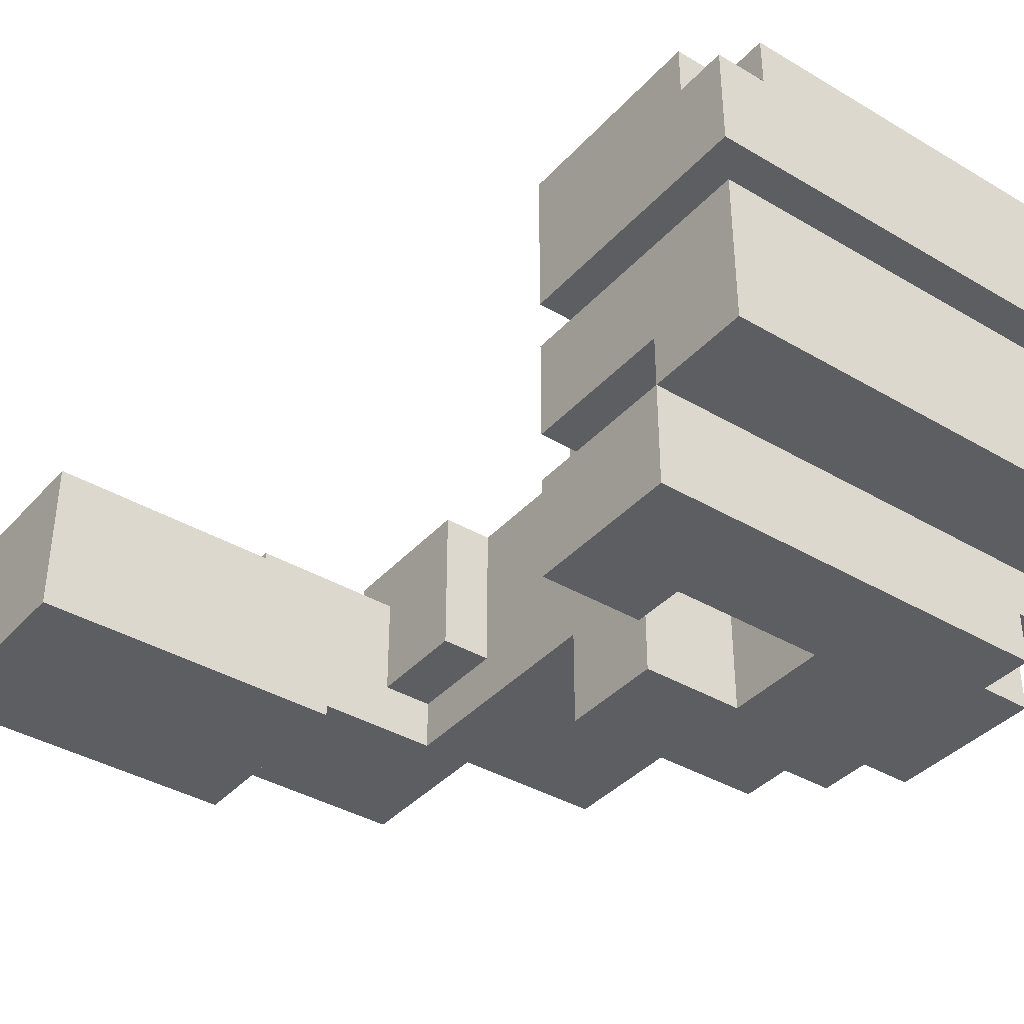
<metadata>
{"format":"obj","ext":"obj","renderer":"f3d","projection":"perspective","resolution":1024,"background":"white","views":[{"elev":-38.4,"azim":143.2,"up":"+Z"}]}
</metadata>
<code>
o
v -1.2 3.3 1.5
v -0.7 3.3 1.5
v -1.3 3.4 1.5
v -1.2 3.4 1.5
v -0.8 3.4 1.5
v -0.7 3.4 1.5
v -1.2 3.5 1.5
v -1.1 3.5 1.5
v -0.9 3.5 1.5
v -0.8 3.5 1.5
v -0.7 3.5 1.5
v -1.2 3.6 1.5
v -1.1 3.6 1.5
v -1 3.6 1.5
v -0.6 3.6 1.5
v -0.4 3.6 1.5
v -1.1 3.7 1.5
v -1 3.7 1.5
v -0.9 3.7 1.5
v -0.6 3.7 1.5
v -0.8 3.8 1.5
v -0.6 3.8 1.5
v -0.8 3.9 1.5
v -0.6 3.9 1.5
v -1.3 4 1.5
v -1.2 4 1.5
v -1.1 4 1.5
v -0.5 4 1.5
v -0.4 4 1.5
v -1.2 4.1 1.5
v -1.1 4.1 1.5
v -0.5 4.1 1.5
v -1.3 3.3 1.4
v -1.2 3.3 1.4
v -1.3 3.4 1.4
v -1.2 3.4 1.4
v -1.3 4 1.4
v -1.2 4 1.4
v -0.5 4 1.4
v -0.4 4 1.4
v -1.3 4.1 1.4
v -1.2 4.1 1.4
v -0.5 4.1 1.4
v -0.4 4.1 1.4
v -1 2.6 1.3
v -0.7 2.6 1.3
v -1.2 2.7 1.3
v -1.1 2.7 1.3
v -1 2.7 1.3
v -1.2 2.8 1.3
v -1.1 2.8 1.3
v -0.9 2.9 1.3
v -0.8 2.9 1.3
v -0.7 2.9 1.3
v -0.9 3 1.3
v -0.8 3 1.3
v -1.2 3.1 1.3
v -1.1 3.1 1.3
v -1.1 3.2 1.3
v -0.8 3.2 1.3
v -0.9 2.4 1.2
v -0.4 2.4 1.2
v -0.9 2.5 1.2
v -0.7 2.5 1.2
v -0.9 2.6 1.2
v -0.7 2.6 1.2
v -0.7 2.7 1.2
v -0.4 2.7 1.2
v -1.2 3.1 1.2
v -1.1 3.1 1.2
v -1.2 3.2 1.2
v -1.1 3.2 1.2
v -0.8 3.2 1.2
v -1.1 3.3 1.2
v -0.8 3.3 1.2
v -0.4 2.4 1.1
v -0.3 2.4 1.1
v 0.1 2.4 1.1
v -0.4 2.5 1.1
v -0.3 2.5 1.1
v -0.5 2.7 1.1
v -0.4 2.7 1.1
v -0.2 2.7 1.1
v -0.1 2.7 1.1
v -0.5 2.8 1.1
v -0.2 2.8 1.1
v -0.1 2.8 1.1
v 0.1 2.8 1.1
v -0.5 3.6 1.1
v -0.4 3.6 1.1
v -1.3 4 1.1
v -0.5 4 1.1
v -1.3 4.1 1.1
v -0.4 4.1 1.1
v -0.9 3.4 0.9
v -0.8 3.4 0.9
v -0.7 3.4 0.9
v -0.9 3.5 0.9
v -0.7 3.5 0.9
v -0.5 3.6 0.8
v -0.4 3.6 0.8
v -0.5 3.9 0.8
v -0.4 3.9 0.8
v -0.9 3.4 1.3
v -0.7 3.4 1.3
v -0.9 3.5 1.3
v -0.7 3.5 1.3
v -0.5 3.6 1.2
v -0.4 3.6 1.2
v -1.3 4 1.2
v -0.5 4 1.2
v -1.3 4.1 1.2
v -0.4 4.1 1.2
v -1 2.6 1
v -0.9 2.6 1
v -1 2.7 1
v -0.9 2.7 1
v -0.8 2.7 1
v -0.7 2.7 1
v -0.8 2.9 1
v -0.7 2.9 1
v -1.2 3.1 1
v -1.1 3.1 1
v -1.2 3.2 1
v -1.1 3.2 1
v -0.9 3.2 1
v -0.8 3.2 1
v -1.1 3.3 1
v -0.8 3.3 1
v -0.9 2.4 0.9
v -0.5 2.4 0.9
v -0.9 2.6 0.9
v -0.8 2.6 0.9
v -0.5 2.6 0.9
v -1.2 2.7 0.9
v -0.9 2.7 0.9
v -0.8 2.7 0.9
v -0.5 2.7 0.9
v -1.2 3.1 0.9
v -1.1 3.1 0.9
v -0.9 3.1 0.9
v -0.8 3.1 0.9
v -1.1 3.2 0.9
v -0.9 3.2 0.9
v -0.8 3.2 0.9
v -0.5 3.6 0.9
v -0.4 3.6 0.9
v -0.5 3.7 0.9
v -0.4 3.7 0.9
v -0.5 3.8 0.9
v -0.4 3.8 0.9
v -0.5 3.9 0.9
v -0.4 3.9 0.9
v -0.5 2.4 0.8
v -0.3 2.4 0.8
v 0.1 2.4 0.8
v -0.5 2.6 0.8
v -0.3 2.6 0.8
v -0.5 2.8 0.8
v 0.1 2.8 0.8
v -1.3 3.3 0.8
v -1.2 3.3 0.8
v -1.3 3.4 0.8
v -1.2 3.4 0.8
v -1.3 3.9 0.8
v -0.4 3.9 0.8
v -1 4 0.8
v -0.9 4 0.8
v -1.3 4.1 0.8
v -1 4.1 0.8
v -0.9 4.1 0.8
v -0.4 4.1 0.8
v -1.2 3.3 0.7
v -1.1 3.3 0.7
v -1.3 3.4 0.7
v -1.2 3.4 0.7
v -1.1 3.4 0.7
v -1.3 3.5 0.7
v -1.2 3.5 0.7
v -1.3 3.8 0.7
v -1.2 3.8 0.7
v -1.3 3.9 0.7
v -1.2 3.9 0.7
v -1.1 3.3 0.6
v -0.7 3.3 0.6
v -1.2 3.4 0.6
v -1.1 3.4 0.6
v -1.3 3.5 0.6
v -1.2 3.5 0.6
v -1.1 3.5 0.6
v -0.9 3.5 0.6
v -0.7 3.5 0.6
v -0.6 3.6 0.6
v -0.4 3.6 0.6
v -0.9 3.7 0.6
v -0.6 3.7 0.6
v -1.3 3.8 0.6
v -1.2 3.8 0.6
v -1.1 3.8 0.6
v -0.8 3.8 0.6
v -0.7 3.8 0.6
v -1.2 3.9 0.6
v -1.1 3.9 0.6
v -0.8 3.9 0.6
v -0.7 3.9 0.6
v -0.4 3.9 0.6
v -1.3 3.4 1.5
v -1.3 4 1.5
v -1.3 3.3 1.4
v -1.3 3.4 1.4
v -1.3 3.5 1.4
v -1.3 3.6 1.4
v -1.3 3.8 1.4
v -1.3 3.9 1.4
v -1.3 4 1.4
v -1.3 4.1 1.4
v -1.3 3.3 1.3
v -1.3 3.4 1.3
v -1.3 3.5 1.3
v -1.3 3.6 1.3
v -1.3 3.8 1.3
v -1.3 3.9 1.3
v -1.3 4 1.2
v -1.3 4.1 1.2
v -1.3 3.4 1.1
v -1.3 3.5 1.1
v -1.3 3.7 1.1
v -1.3 3.8 1.1
v -1.3 4 1.1
v -1.3 4.1 1.1
v -1.3 3.4 1
v -1.3 3.5 1
v -1.3 3.6 1
v -1.3 3.7 1
v -1.3 3.6 0.9
v -1.3 3.8 0.9
v -1.3 3.3 0.8
v -1.3 3.4 0.8
v -1.3 3.9 0.8
v -1.3 4.1 0.8
v -1.3 3.4 0.7
v -1.3 3.5 0.7
v -1.3 3.8 0.7
v -1.3 3.9 0.7
v -1.3 3.5 0.6
v -1.3 3.8 0.6
v -1.2 3.3 1.5
v -1.2 3.4 1.5
v -1.2 4 1.5
v -1.2 4.1 1.5
v -1.2 3.3 1.4
v -1.2 3.4 1.4
v -1.2 4 1.4
v -1.2 4.1 1.4
v -1.2 2.7 1.3
v -1.2 2.8 1.3
v -1.2 3.1 1.3
v -1.2 2.7 1.2
v -1.2 2.8 1.2
v -1.2 3.1 1.2
v -1.2 3.2 1.2
v -1.2 3.1 1
v -1.2 3.2 1
v -1.2 2.7 0.9
v -1.2 3.1 0.9
v -1.2 3.3 0.8
v -1.2 3.4 0.8
v -1.2 3.3 0.7
v -1.2 3.4 0.7
v -1.2 3.5 0.7
v -1.2 3.8 0.7
v -1.2 3.9 0.7
v -1.2 3.4 0.6
v -1.2 3.5 0.6
v -1.2 3.8 0.6
v -1.2 3.9 0.6
v -1.1 3.1 1.3
v -1.1 3.2 1.3
v -1.1 3.1 1.2
v -1.1 3.2 1.2
v -1.1 3.3 1.2
v -1.1 3.3 1.1
v -1.1 3.1 1
v -1.1 3.2 1
v -1.1 3.3 1
v -1.1 3.1 0.9
v -1.1 3.2 0.9
v -1.1 3.3 0.7
v -1.1 3.4 0.7
v -1.1 3.3 0.6
v -1.1 3.4 0.6
v -1 2.6 1.3
v -1 2.7 1.3
v -1 2.6 1
v -1 2.7 1
v -0.9 2.4 1.2
v -0.9 2.5 1.2
v -0.9 2.6 1.2
v -0.9 2.5 1.1
v -0.9 2.6 1.1
v -0.9 2.6 1
v -0.9 2.7 1
v -0.9 2.4 0.9
v -0.9 2.6 0.9
v -0.9 2.7 0.9
v -0.6 3.6 1.5
v -0.6 3.7 1.5
v -0.6 3.7 1.2
v -0.6 3.7 0.8
v -0.6 3.6 0.6
v -0.6 3.7 0.6
v -0.5 2.7 1.1
v -0.5 2.8 1.1
v -0.5 2.7 1
v -0.5 2.8 1
v -0.5 2.4 0.9
v -0.5 2.6 0.9
v -0.5 2.7 0.9
v -0.5 2.8 0.9
v -0.5 2.4 0.8
v -0.5 2.6 0.8
v -0.5 2.8 0.8
v -0.9 3.5 1.5
v -0.9 3.7 1.5
v -0.9 3.4 1.3
v -0.9 3.5 1.3
v -0.9 3.7 1.2
v -0.9 3.4 1
v -0.9 3.4 0.9
v -0.9 3.5 0.9
v -0.9 3.7 0.8
v -0.9 3.5 0.6
v -0.9 3.7 0.6
v -0.8 2.9 1.3
v -0.8 3 1.3
v -0.8 3.2 1.3
v -0.8 2.9 1.2
v -0.8 3 1.2
v -0.8 3.2 1.2
v -0.8 3.3 1.2
v -0.8 2.7 1
v -0.8 2.9 1
v -0.8 3.1 1
v -0.8 3.2 1
v -0.8 3.3 1
v -0.8 2.7 0.9
v -0.8 3.1 0.9
v -0.8 3.2 0.9
v -0.7 3.3 1.5
v -0.7 3.4 1.5
v -0.7 3.5 1.5
v -0.7 3.4 1.4
v -0.7 3.5 1.4
v -0.7 2.6 1.3
v -0.7 2.9 1.3
v -0.7 3.4 1.3
v -0.7 3.5 1.3
v -0.7 2.6 1.2
v -0.7 2.7 1.2
v -0.7 2.7 1
v -0.7 2.9 1
v -0.7 3.4 0.9
v -0.7 3.5 0.9
v -0.7 3.3 0.6
v -0.7 3.5 0.6
v -0.5 4 1.5
v -0.5 4.1 1.5
v -0.5 4 1.4
v -0.5 4.1 1.4
v -0.5 3.6 1.2
v -0.5 4 1.2
v -0.5 3.6 1.1
v -0.5 4 1.1
v -0.5 3.6 0.9
v -0.5 3.7 0.9
v -0.5 3.8 0.9
v -0.5 3.9 0.9
v -0.5 3.6 0.8
v -0.5 3.9 0.8
v -0.4 3.6 1.5
v -0.4 4 1.5
v -0.4 3.6 1.4
v -0.4 3.7 1.4
v -0.4 4 1.4
v -0.4 4.1 1.4
v -0.4 3.6 1.3
v -0.4 3.7 1.3
v -0.4 4 1.3
v -0.4 4.1 1.3
v -0.4 2.4 1.2
v -0.4 2.7 1.2
v -0.4 3.6 1.2
v -0.4 4.1 1.2
v -0.4 2.4 1.1
v -0.4 2.5 1.1
v -0.4 2.7 1.1
v -0.4 3.6 1.1
v -0.4 4.1 1.1
v -0.4 3.7 1
v -0.4 3.8 1
v -0.4 3.6 0.9
v -0.4 3.7 0.9
v -0.4 3.8 0.9
v -0.4 3.9 0.9
v -0.4 3.6 0.8
v -0.4 3.9 0.8
v -0.4 4.1 0.8
v -0.4 3.6 0.6
v -0.4 3.9 0.6
v 0.1 2.4 1.1
v 0.1 2.8 1.1
v 0.1 2.4 0.8
v 0.1 2.8 0.8
v -0.9 2.4 1.2
v -0.9 2.4 0.9
v -0.5 2.4 0.9
v -0.5 2.4 0.8
v -0.4 2.4 1.2
v -0.4 2.4 1.1
v -0.4 2.4 1
v -0.3 2.4 1.1
v -0.3 2.4 1
v -0.3 2.4 0.9
v -0.3 2.4 0.8
v 0.1 2.4 1.1
v 0.1 2.4 0.8
v -1 2.6 1.3
v -1 2.6 1
v -0.9 2.6 1.2
v -0.9 2.6 1.1
v -0.9 2.6 1
v -0.7 2.6 1.3
v -0.7 2.6 1.2
v -1.2 2.7 1.3
v -1.2 2.7 1.2
v -1.2 2.7 0.9
v -1.1 2.7 1.3
v -1.1 2.7 1.2
v -1 2.7 1.3
v -1 2.7 1
v -0.9 2.7 1
v -0.9 2.7 0.9
v -1.3 3.3 1.4
v -1.3 3.3 1.3
v -1.3 3.3 0.8
v -1.2 3.3 1.5
v -1.2 3.3 1.4
v -1.2 3.3 1.3
v -1.2 3.3 1.1
v -1.2 3.3 0.9
v -1.2 3.3 0.8
v -1.2 3.3 0.7
v -1.1 3.3 1.2
v -1.1 3.3 1.1
v -1.1 3.3 1
v -1.1 3.3 0.7
v -1.1 3.3 0.6
v -0.8 3.3 1.2
v -0.8 3.3 1
v -0.8 3.3 0.9
v -0.7 3.3 1.5
v -0.7 3.3 0.6
v -1.3 3.4 1.5
v -1.3 3.4 1.4
v -1.3 3.4 0.8
v -1.3 3.4 0.7
v -1.2 3.4 1.5
v -1.2 3.4 1.4
v -1.2 3.4 0.8
v -1.2 3.4 0.7
v -1.2 3.4 0.6
v -1.1 3.4 0.7
v -1.1 3.4 0.6
v -1.3 3.5 0.7
v -1.3 3.5 0.6
v -1.2 3.5 0.7
v -1.2 3.5 0.6
v -0.6 3.6 1.5
v -0.6 3.6 0.6
v -0.5 3.6 1.4
v -0.5 3.6 1.3
v -0.5 3.6 1.2
v -0.5 3.6 1.1
v -0.5 3.6 0.9
v -0.5 3.6 0.8
v -0.4 3.6 1.5
v -0.4 3.6 1.4
v -0.4 3.6 1.3
v -0.4 3.6 1.2
v -0.4 3.6 1.1
v -0.4 3.6 0.9
v -0.4 3.6 0.8
v -0.4 3.6 0.6
v -0.9 3.7 1.5
v -0.9 3.7 1.2
v -0.9 3.7 0.8
v -0.9 3.7 0.6
v -0.8 3.7 1.3
v -0.8 3.7 1.2
v -0.8 3.7 0.8
v -0.8 3.7 0.7
v -0.7 3.7 1.3
v -0.7 3.7 1.2
v -0.7 3.7 0.8
v -0.7 3.7 0.7
v -0.6 3.7 1.5
v -0.6 3.7 1.2
v -0.6 3.7 0.8
v -0.6 3.7 0.6
v -0.5 3.9 0.9
v -0.5 3.9 0.8
v -0.4 3.9 0.9
v -0.4 3.9 0.8
v -0.8 2.7 1
v -0.8 2.7 0.9
v -0.7 2.7 1.2
v -0.7 2.7 1
v -0.5 2.7 1.1
v -0.5 2.7 1
v -0.5 2.7 0.9
v -0.4 2.7 1.2
v -0.4 2.7 1.1
v -0.5 2.8 1.1
v -0.5 2.8 1
v -0.5 2.8 0.9
v -0.5 2.8 0.8
v -0.4 2.8 1
v -0.4 2.8 0.9
v -0.2 2.8 1.1
v -0.2 2.8 1
v -0.1 2.8 1.1
v -0.1 2.8 1
v 0.1 2.8 1.1
v 0.1 2.8 0.8
v -0.8 2.9 1.3
v -0.8 2.9 1.2
v -0.8 2.9 1
v -0.7 2.9 1.3
v -0.7 2.9 1
v -1.2 3.1 1.3
v -1.2 3.1 1.2
v -1.2 3.1 1
v -1.2 3.1 0.9
v -1.1 3.1 1.3
v -1.1 3.1 1.2
v -1.1 3.1 1
v -1.1 3.1 0.9
v -1.2 3.2 1.2
v -1.2 3.2 1
v -1.1 3.2 1.3
v -1.1 3.2 1.2
v -1.1 3.2 1
v -1.1 3.2 0.9
v -0.9 3.2 1
v -0.9 3.2 0.9
v -0.8 3.2 1.3
v -0.8 3.2 1.2
v -0.8 3.2 1
v -0.8 3.2 0.9
v -0.9 3.4 1.3
v -0.9 3.4 1
v -0.9 3.4 0.9
v -0.8 3.4 1
v -0.8 3.4 0.9
v -0.7 3.4 1.3
v -0.7 3.4 0.9
v -0.9 3.5 1.5
v -0.9 3.5 1.3
v -0.9 3.5 0.9
v -0.9 3.5 0.6
v -0.8 3.5 1.5
v -0.8 3.5 1.4
v -0.7 3.5 1.5
v -0.7 3.5 1.4
v -0.7 3.5 1.3
v -0.7 3.5 0.9
v -0.7 3.5 0.6
v -1.3 3.8 0.7
v -1.3 3.8 0.6
v -1.2 3.8 0.7
v -1.2 3.8 0.6
v -1.3 3.9 0.8
v -1.3 3.9 0.7
v -1.2 3.9 0.7
v -1.2 3.9 0.6
v -1.1 3.9 0.7
v -1.1 3.9 0.6
v -0.8 3.9 0.7
v -0.8 3.9 0.6
v -0.7 3.9 0.7
v -0.7 3.9 0.6
v -0.4 3.9 0.8
v -0.4 3.9 0.6
v -1.3 4 1.5
v -1.3 4 1.4
v -1.3 4 1.2
v -1.3 4 1.1
v -1.2 4 1.5
v -1.2 4 1.4
v -0.5 4 1.5
v -0.5 4 1.4
v -0.5 4 1.2
v -0.5 4 1.1
v -0.4 4 1.5
v -0.4 4 1.4
v -1.3 4.1 1.4
v -1.3 4.1 1.2
v -1.3 4.1 1.1
v -1.3 4.1 0.8
v -1.2 4.1 1.5
v -1.2 4.1 1.4
v -1.1 4.1 1.5
v -1.1 4.1 1.4
v -1 4.1 0.9
v -1 4.1 0.8
v -0.9 4.1 0.9
v -0.9 4.1 0.8
v -0.7 4.1 1
v -0.7 4.1 0.9
v -0.6 4.1 1
v -0.6 4.1 0.9
v -0.5 4.1 1.5
v -0.5 4.1 1.4
v -0.5 4.1 1.3
v -0.4 4.1 1.4
v -0.4 4.1 1.3
v -0.4 4.1 1.2
v -0.4 4.1 1.1
v -0.4 4.1 0.8
f 1 2 4
f 4 2 5
f 5 2 6
f 3 4 7
f 4 5 7
f 7 5 8
f 8 5 9
f 5 6 10
f 9 5 10
f 10 6 11
f 3 7 12
f 7 8 12
f 8 9 13
f 12 8 13
f 13 9 14
f 13 14 17
f 12 13 17
f 14 9 18
f 17 14 18
f 18 9 19
f 15 16 20
f 18 19 21
f 19 20 21
f 17 18 21
f 20 16 22
f 21 20 22
f 17 21 23
f 21 22 23
f 22 16 24
f 23 22 24
f 12 17 25
f 3 12 25
f 23 24 25
f 17 23 25
f 25 24 26
f 26 24 27
f 24 16 28
f 27 24 28
f 28 16 29
f 26 27 30
f 27 28 31
f 30 27 31
f 31 28 32
f 33 34 35
f 35 34 36
f 37 38 41
f 41 38 42
f 39 40 43
f 43 40 44
f 45 46 49
f 47 48 50
f 48 49 51
f 50 48 51
f 49 46 52
f 51 49 52
f 50 51 52
f 52 46 53
f 53 46 54
f 50 52 55
f 52 53 55
f 55 53 56
f 50 55 57
f 55 56 57
f 57 56 58
f 58 56 59
f 59 56 60
f 61 62 63
f 63 62 64
f 63 64 65
f 64 62 66
f 65 64 66
f 66 62 67
f 67 62 68
f 69 70 71
f 71 70 72
f 72 73 74
f 74 73 75
f 76 77 79
f 77 78 80
f 79 77 80
f 79 80 82
f 80 78 83
f 82 80 83
f 83 78 84
f 81 82 85
f 82 83 85
f 83 84 86
f 85 83 86
f 84 78 87
f 86 84 87
f 87 78 88
f 89 90 92
f 91 92 93
f 92 90 94
f 93 92 94
f 95 96 98
f 96 97 98
f 98 97 99
f 100 101 102
f 102 101 103
f 106 105 104
f 107 105 106
f 111 109 108
f 112 111 110
f 113 109 111
f 113 111 112
f 116 115 114
f 117 115 116
f 120 119 118
f 121 119 120
f 124 123 122
f 125 123 124
f 128 127 126
f 128 126 125
f 129 127 128
f 132 131 130
f 133 131 132
f 134 131 133
f 136 133 132
f 137 134 133
f 137 133 136
f 138 134 137
f 139 136 135
f 139 137 136
f 140 137 139
f 141 137 140
f 142 137 141
f 143 141 140
f 144 142 141
f 144 141 143
f 145 142 144
f 148 147 146
f 149 147 148
f 150 149 148
f 151 149 150
f 152 151 150
f 153 151 152
f 157 155 154
f 158 156 155
f 158 155 157
f 159 158 157
f 160 156 158
f 160 158 159
f 163 162 161
f 164 162 163
f 167 166 165
f 168 166 167
f 169 167 165
f 170 168 167
f 170 167 169
f 171 166 168
f 171 168 170
f 172 166 171
f 176 174 173
f 177 174 176
f 178 176 175
f 179 176 178
f 182 181 180
f 183 181 182
f 187 185 184
f 189 187 186
f 190 185 187
f 190 187 189
f 191 185 190
f 192 185 191
f 195 189 188
f 195 190 189
f 195 191 190
f 196 194 193
f 197 195 188
f 197 196 195
f 198 196 197
f 199 196 198
f 200 196 199
f 201 196 200
f 202 199 198
f 203 200 199
f 203 199 202
f 204 201 200
f 204 200 203
f 205 196 201
f 205 201 204
f 206 194 196
f 206 196 205
f 207 208 210
f 210 208 211
f 211 208 212
f 212 208 213
f 213 208 214
f 214 208 215
f 209 210 217
f 210 211 218
f 217 210 218
f 211 212 219
f 218 211 219
f 212 213 220
f 219 212 220
f 213 214 221
f 220 213 221
f 215 216 222
f 221 214 222
f 214 215 222
f 220 221 223
f 222 216 223
f 221 222 223
f 219 220 223
f 218 219 223
f 217 218 223
f 223 216 224
f 217 223 225
f 225 223 226
f 226 223 227
f 227 223 228
f 228 223 229
f 217 225 231
f 225 226 231
f 226 227 232
f 231 226 232
f 232 227 233
f 227 228 234
f 233 227 234
f 232 233 235
f 231 232 235
f 233 234 235
f 229 230 236
f 235 234 236
f 228 229 236
f 234 228 236
f 231 235 237
f 217 231 237
f 235 236 237
f 237 236 238
f 236 230 239
f 238 236 239
f 239 230 240
f 238 239 241
f 241 239 242
f 242 239 243
f 243 239 244
f 242 243 245
f 245 243 246
f 247 248 251
f 251 248 252
f 249 250 253
f 253 250 254
f 255 256 258
f 256 257 259
f 258 256 259
f 259 257 260
f 258 259 262
f 260 261 262
f 259 260 262
f 262 261 263
f 258 262 264
f 264 262 265
f 266 267 268
f 268 267 269
f 269 270 273
f 273 270 274
f 271 272 275
f 275 272 276
f 277 278 279
f 279 278 280
f 280 281 282
f 280 282 284
f 284 282 285
f 283 284 286
f 286 284 287
f 288 289 290
f 290 289 291
f 292 293 294
f 294 293 295
f 296 297 299
f 297 298 299
f 299 298 300
f 299 300 301
f 296 299 303
f 299 301 303
f 301 302 304
f 303 301 304
f 304 302 305
f 306 307 308
f 306 308 309
f 306 309 310
f 310 309 311
f 312 313 314
f 314 313 315
f 314 315 318
f 318 315 319
f 316 317 320
f 317 318 321
f 320 317 321
f 318 319 321
f 321 319 322
f 326 324 323
f 327 324 326
f 327 326 325
f 328 327 325
f 329 327 328
f 330 327 329
f 331 327 330
f 332 331 330
f 333 331 332
f 337 335 334
f 338 336 335
f 338 335 337
f 339 336 338
f 342 338 337
f 342 340 339
f 342 339 338
f 343 340 342
f 344 340 343
f 345 340 344
f 346 342 341
f 346 343 342
f 347 344 343
f 347 343 346
f 348 344 347
f 352 350 349
f 352 351 350
f 353 351 352
f 356 352 349
f 356 353 352
f 357 353 356
f 358 355 354
f 359 355 358
f 360 355 359
f 361 355 360
f 362 356 349
f 364 362 349
f 364 363 362
f 365 363 364
f 368 367 366
f 369 367 368
f 372 371 370
f 373 371 372
f 378 375 374
f 378 377 376
f 378 376 375
f 379 377 378
f 382 381 380
f 383 381 382
f 384 381 383
f 386 383 382
f 387 384 383
f 387 383 386
f 388 385 384
f 388 384 387
f 389 385 388
f 392 387 386
f 392 388 387
f 392 389 388
f 393 389 392
f 394 391 390
f 395 391 394
f 396 391 395
f 399 398 397
f 400 398 399
f 401 399 397
f 402 400 399
f 402 399 401
f 403 398 400
f 403 400 402
f 404 398 403
f 406 398 404
f 407 398 406
f 408 406 405
f 409 406 408
f 412 411 410
f 413 411 412
f 414 415 416
f 414 416 418
f 418 416 419
f 419 416 420
f 419 420 421
f 420 416 422
f 421 420 422
f 416 417 423
f 422 416 423
f 423 417 424
f 421 422 425
f 422 423 425
f 423 424 425
f 425 424 426
f 427 428 429
f 429 428 430
f 430 428 431
f 427 429 432
f 432 429 433
f 434 435 437
f 435 436 438
f 437 435 438
f 437 438 439
f 438 436 440
f 439 438 440
f 440 436 441
f 441 436 442
f 443 444 447
f 444 445 448
f 447 444 448
f 448 445 449
f 449 445 450
f 450 445 451
f 446 447 453
f 447 448 453
f 448 449 453
f 449 450 454
f 453 449 454
f 454 450 455
f 451 452 456
f 450 451 456
f 446 453 458
f 455 450 459
f 456 457 460
f 450 456 460
f 459 450 460
f 446 458 461
f 458 459 461
f 459 460 461
f 460 457 462
f 461 460 462
f 463 464 467
f 467 464 468
f 465 466 469
f 469 466 470
f 470 471 472
f 472 471 473
f 474 475 476
f 476 475 477
f 478 479 480
f 480 479 481
f 481 479 482
f 482 479 483
f 483 479 484
f 484 479 485
f 478 480 486
f 480 481 487
f 486 480 487
f 481 482 488
f 487 481 488
f 488 482 489
f 483 484 490
f 490 484 491
f 485 479 492
f 492 479 493
f 494 495 498
f 495 496 499
f 498 495 499
f 496 497 500
f 499 496 500
f 500 497 501
f 498 499 502
f 494 498 502
f 500 501 502
f 499 500 502
f 502 501 503
f 503 501 504
f 501 497 505
f 504 501 505
f 494 502 506
f 502 503 506
f 503 504 507
f 506 503 507
f 504 505 508
f 507 504 508
f 505 497 509
f 508 505 509
f 510 511 512
f 512 511 513
f 517 515 514
f 518 517 516
f 519 515 517
f 519 517 518
f 520 515 519
f 521 518 516
f 522 518 521
f 527 524 523
f 527 525 524
f 528 526 525
f 528 525 527
f 529 527 523
f 529 528 527
f 530 528 529
f 531 530 529
f 532 528 530
f 532 530 531
f 533 532 531
f 534 526 528
f 534 532 533
f 534 528 532
f 538 536 535
f 538 537 536
f 539 537 538
f 544 541 540
f 545 541 544
f 546 543 542
f 547 543 546
f 551 549 548
f 552 549 551
f 554 553 552
f 555 553 554
f 556 551 550
f 557 551 556
f 558 555 554
f 559 555 558
f 563 561 560
f 563 562 561
f 564 562 563
f 565 563 560
f 565 564 563
f 566 564 565
f 571 568 567
f 572 568 571
f 573 572 571
f 574 568 572
f 574 572 573
f 575 568 574
f 576 570 569
f 577 570 576
f 580 579 578
f 581 579 580
f 584 583 582
f 586 584 582
f 586 585 584
f 587 585 586
f 588 586 582
f 588 587 586
f 589 587 588
f 590 588 582
f 590 589 588
f 591 589 590
f 592 590 582
f 592 591 590
f 593 591 592
f 598 595 594
f 599 595 598
f 602 597 596
f 603 597 602
f 604 601 600
f 605 601 604
f 611 607 606
f 612 611 610
f 613 607 611
f 613 611 612
f 614 609 608
f 615 609 614
f 616 614 608
f 616 615 614
f 617 615 616
f 618 616 608
f 618 617 616
f 619 617 618
f 620 618 608
f 620 619 618
f 621 617 619
f 621 619 620
f 622 613 612
f 623 607 613
f 623 613 622
f 624 607 623
f 625 624 623
f 626 607 624
f 626 624 625
f 627 607 626
f 628 620 608
f 628 621 620
f 629 617 621
f 629 621 628

</code>
